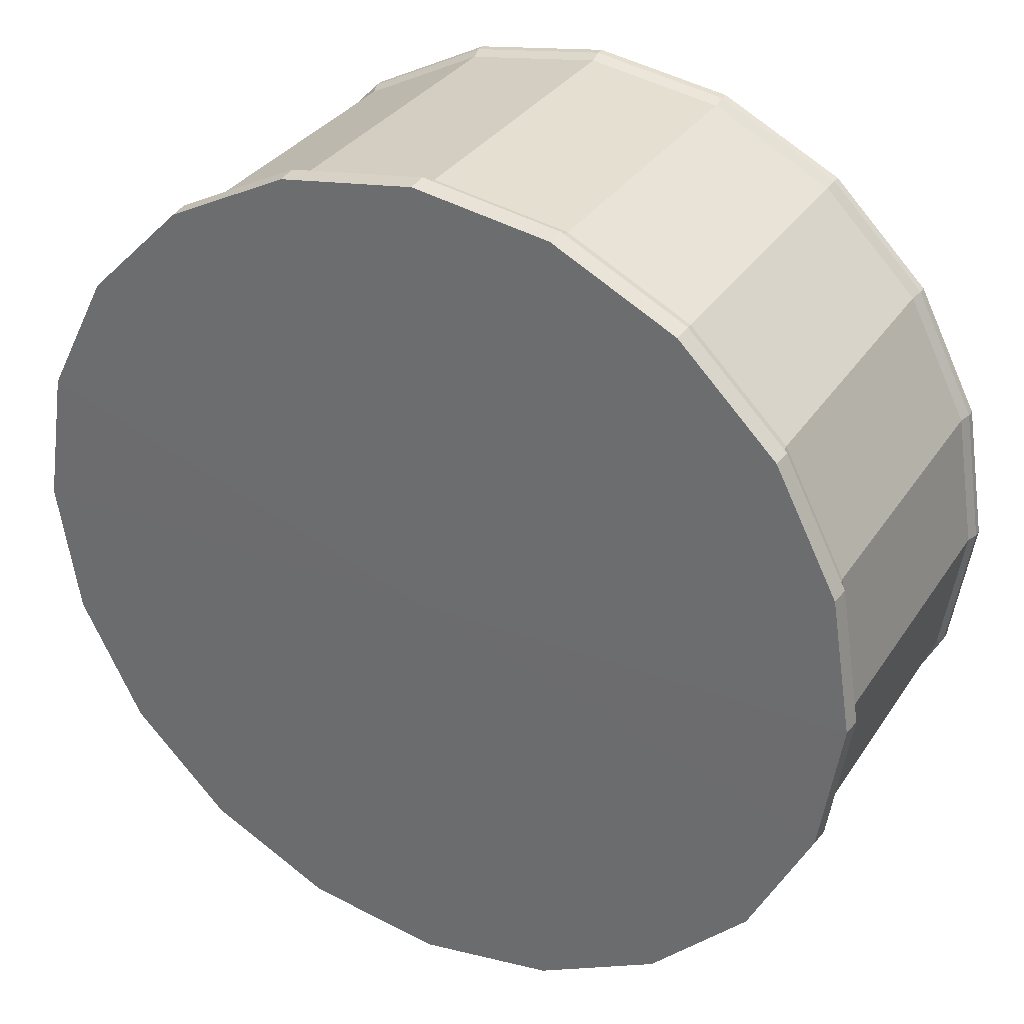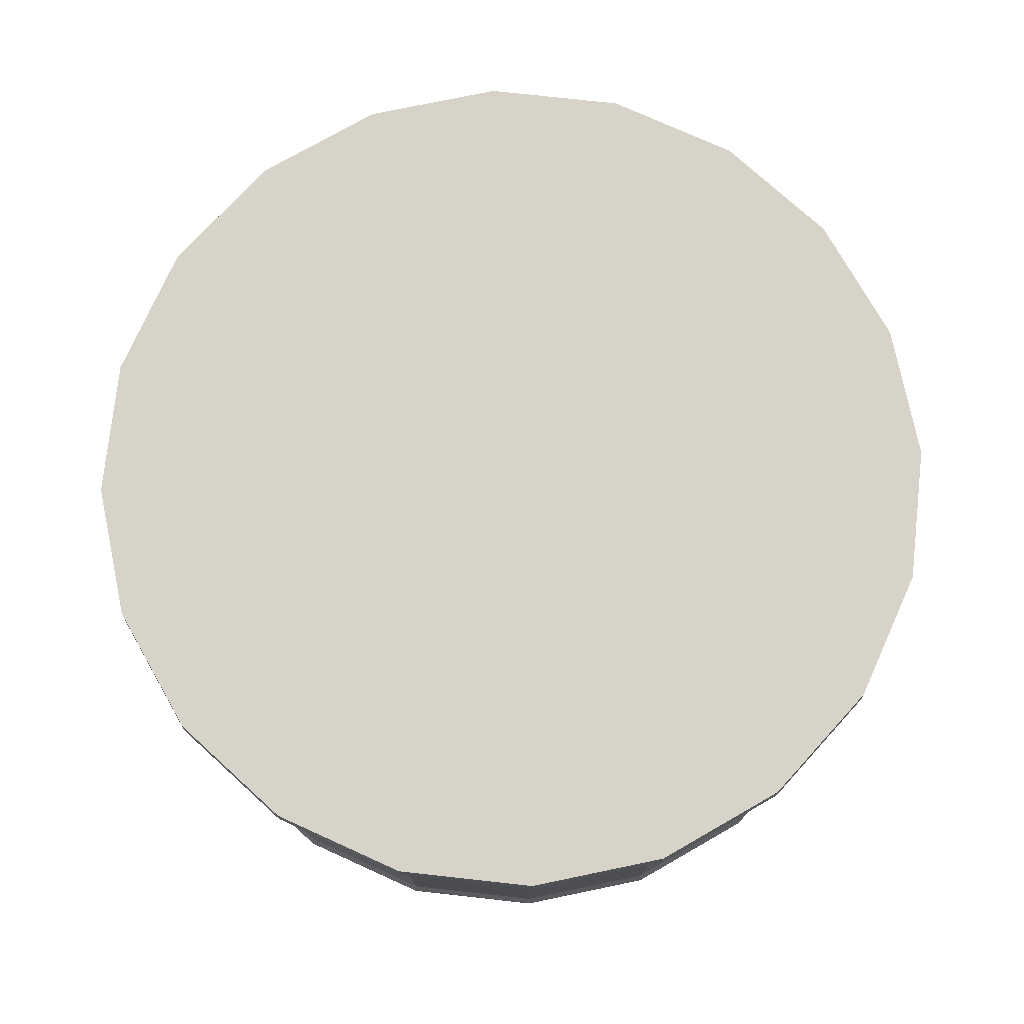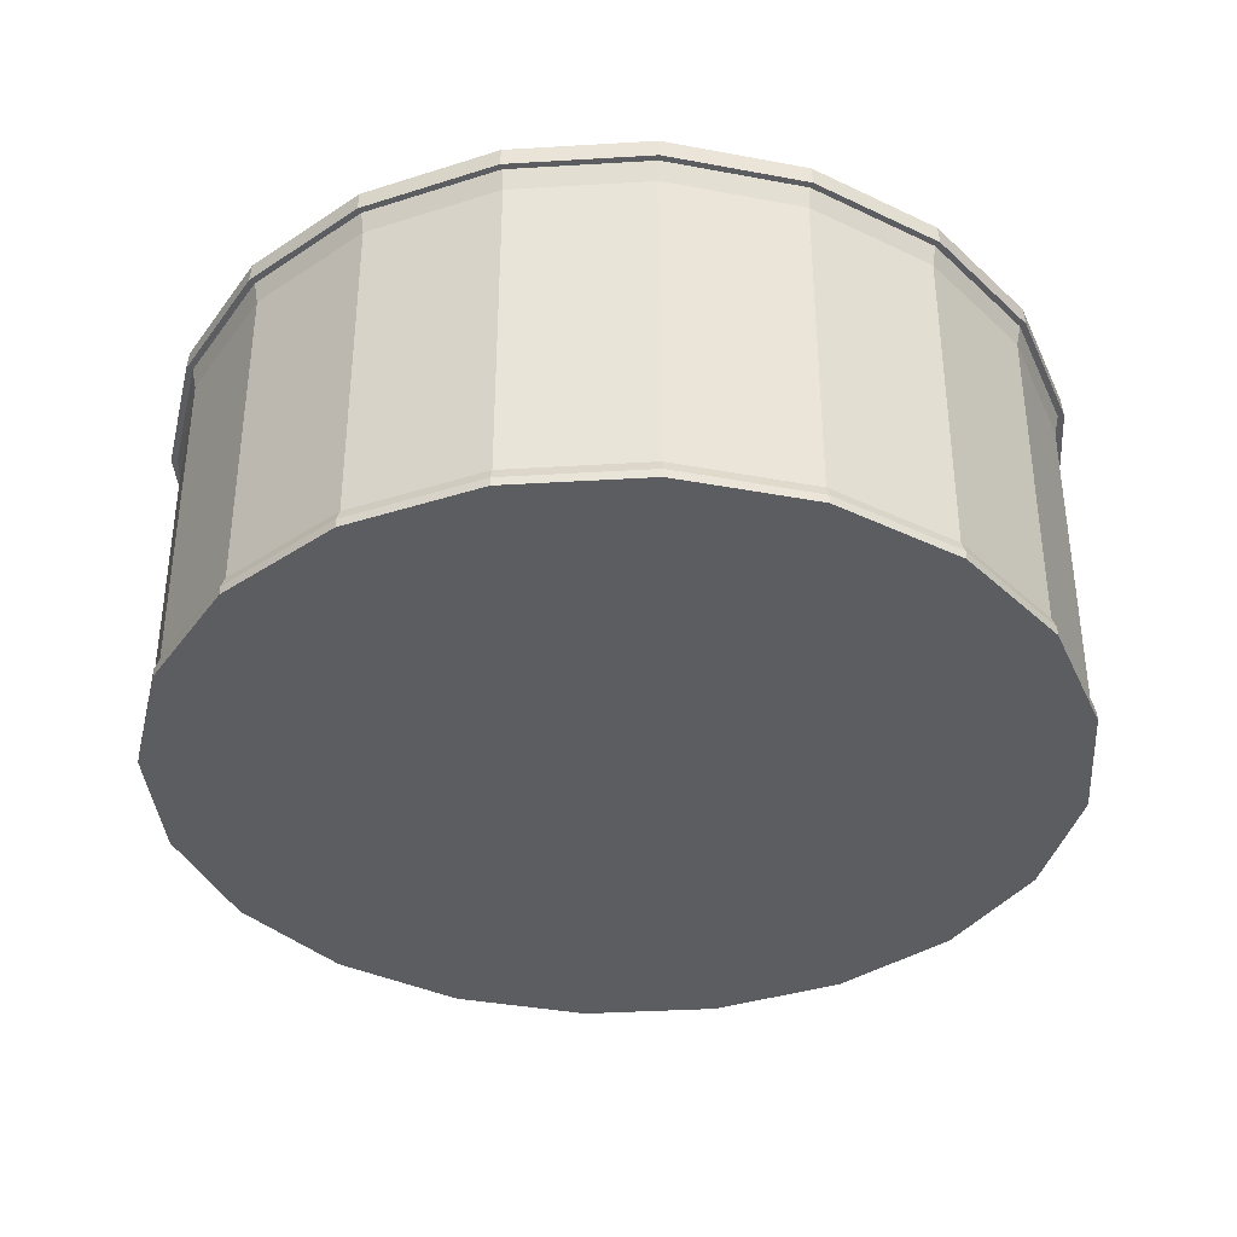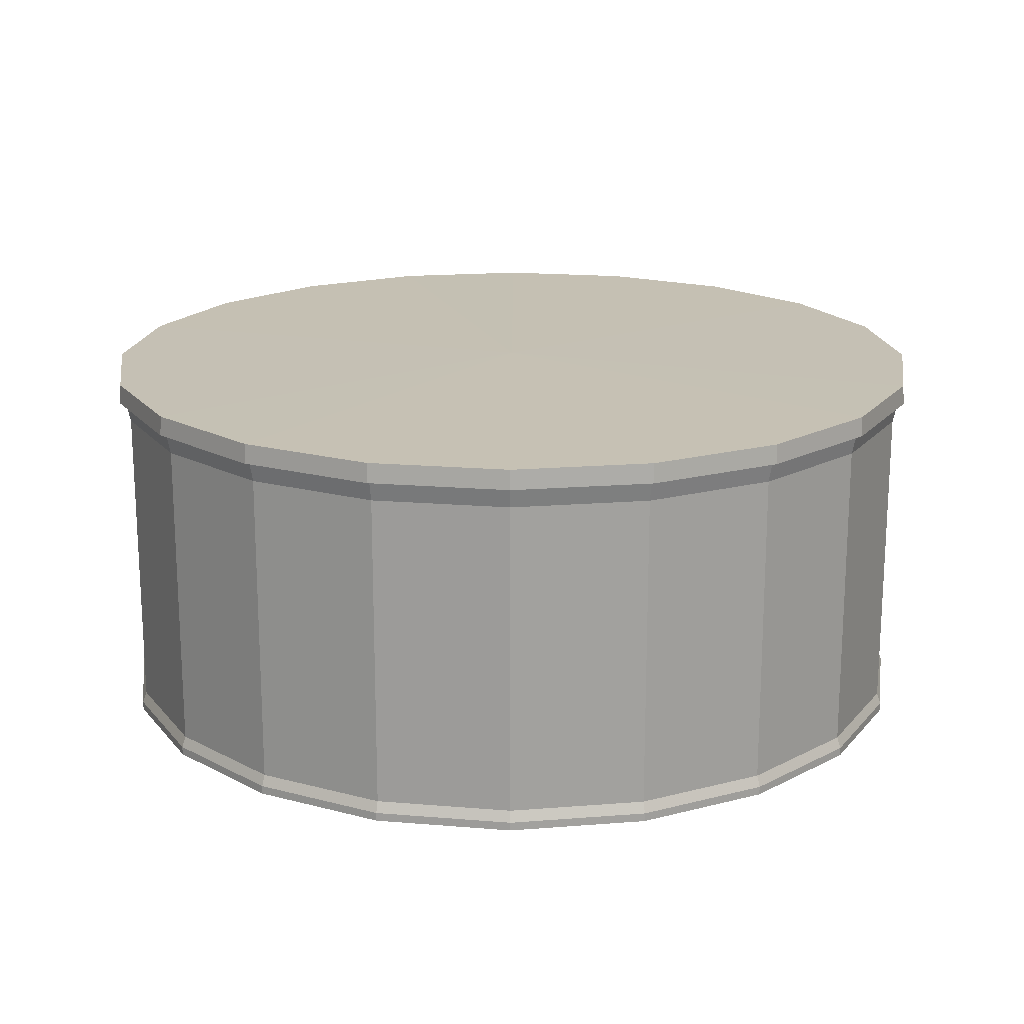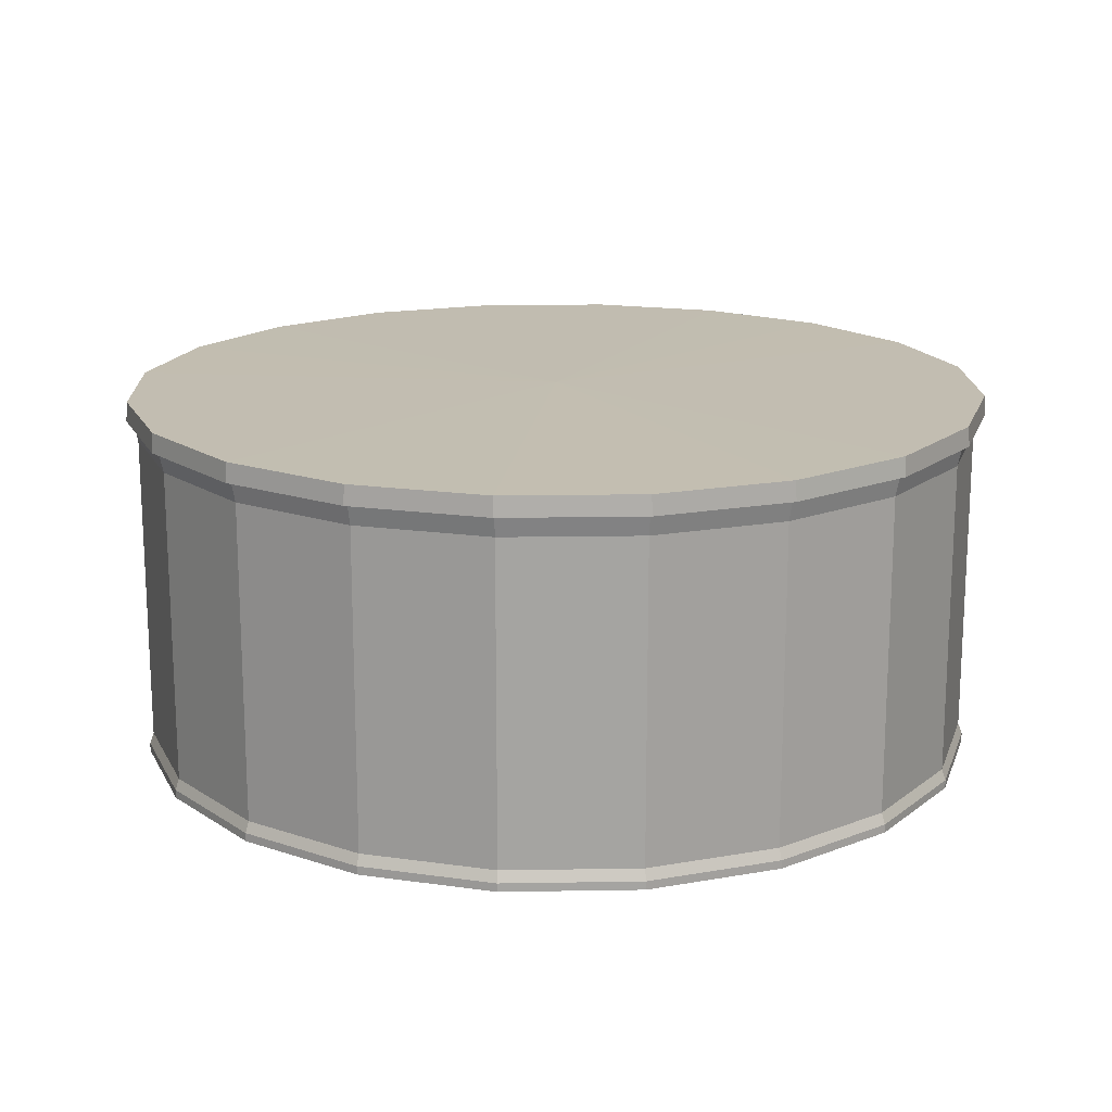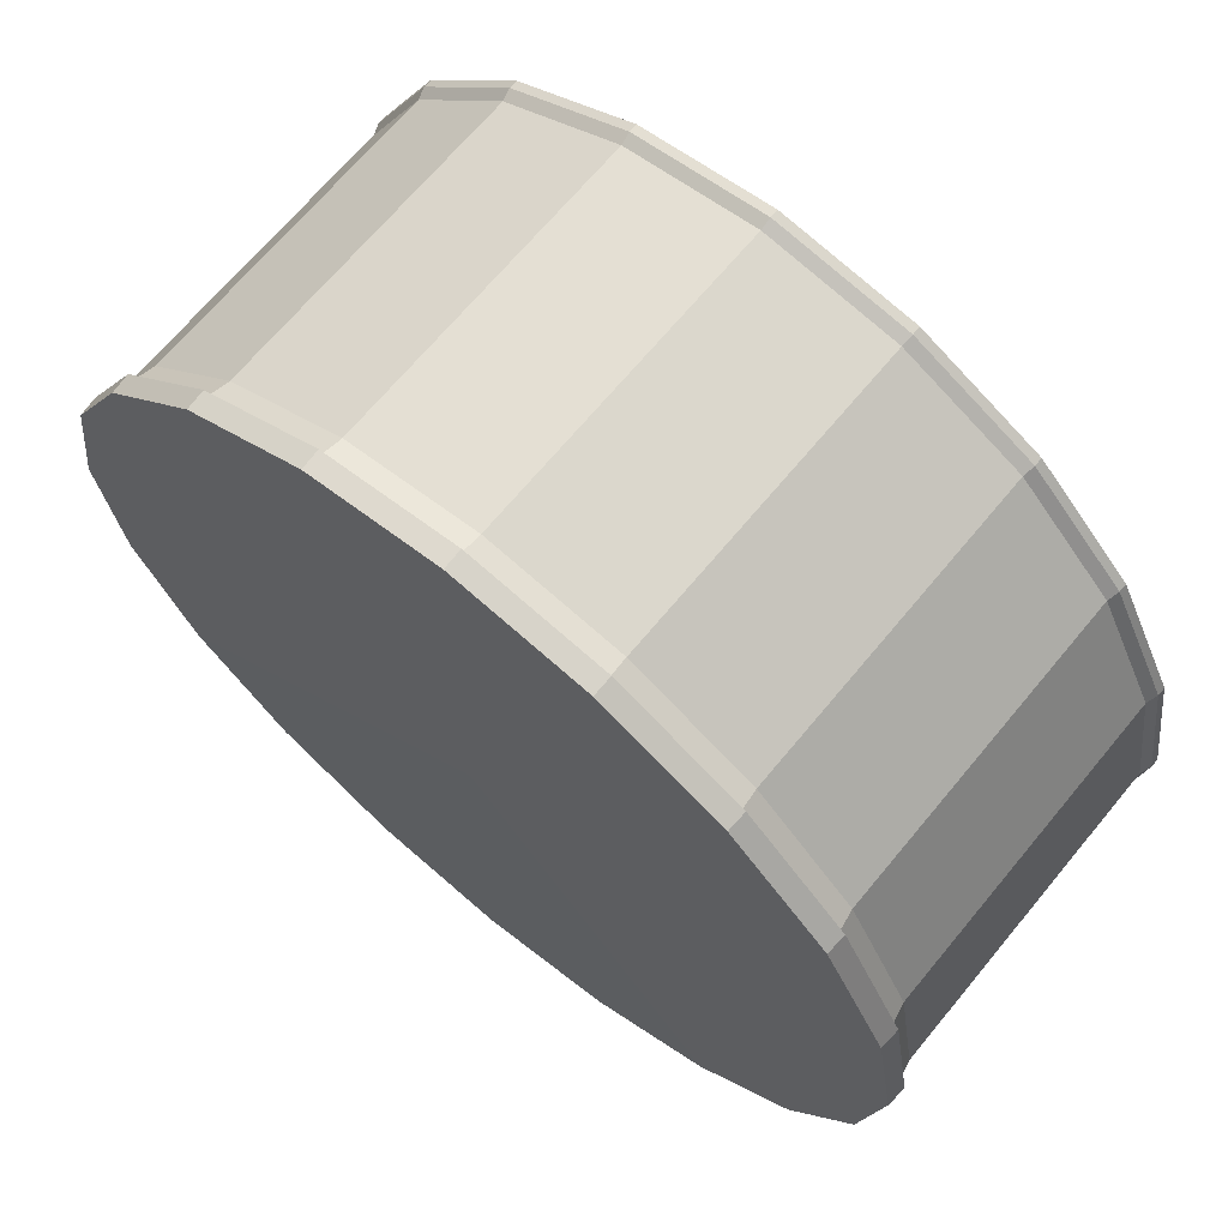
<metadata>
{"format":"obj","ext":"obj","renderer":"f3d","projection":"perspective","resolution":1024,"background":"white","views":[{"elev":32.3,"azim":-152.0,"up":"+Z"},{"elev":76.4,"azim":-56.7,"up":"+Y"},{"elev":-37.1,"azim":175.4,"up":"+Y"},{"elev":18.3,"azim":162.2,"up":"+Y"},{"elev":16.9,"azim":43.1,"up":"+Y"},{"elev":68.0,"azim":-140.4,"up":"+Z"}]}
</metadata>
<code>
v 0.7857 -0.3037 -0.2553
v 0.6683 -0.3037 -0.4856
v 0.4856 -0.3037 -0.6683
v 0.2553 -0.3037 -0.7857
v 0 -0.3037 -0.8261
v -0.2553 -0.3037 -0.7857
v -0.4856 -0.3037 -0.6683
v -0.6683 -0.3037 -0.4856
v -0.7857 -0.3037 -0.2553
v -0.8261 -0.3037 0
v -0.7857 -0.3037 0.2553
v -0.6683 -0.3037 0.4856
v -0.4856 -0.3037 0.6683
v -0.2553 -0.3037 0.7857
v 0 -0.3037 0.8261
v 0.2553 -0.3037 0.7857
v 0.4856 -0.3037 0.6683
v 0.6683 -0.3037 0.4856
v 0.7857 -0.3037 0.2553
v 0.8261 -0.3037 0
v 0.7857 0.3037 -0.2553
v 0.6683 0.3037 -0.4856
v 0.4856 0.3037 -0.6683
v 0.2553 0.3037 -0.7857
v 0 0.3037 -0.8261
v -0.2553 0.3037 -0.7857
v -0.4856 0.3037 -0.6683
v -0.6683 0.3037 -0.4856
v -0.7857 0.3037 -0.2553
v -0.8261 0.3037 0
v -0.7857 0.3037 0.2553
v -0.6683 0.3037 0.4856
v -0.4856 0.3037 0.6683
v -0.2553 0.3037 0.7857
v 0 0.3037 0.8261
v 0.2553 0.3037 0.7857
v 0.4856 0.3037 0.6683
v 0.6683 0.3037 0.4856
v 0.7857 0.3037 0.2553
v 0.8261 0.3037 0
v 0.794 0.3431 -0.258
v 0.6754 0.3431 -0.4907
v 0.4907 0.3431 -0.6754
v 0.258 0.3431 -0.794
v 0 0.3431 -0.8349
v -0.258 0.3431 -0.794
v -0.4907 0.3431 -0.6754
v -0.6754 0.3431 -0.4907
v -0.794 0.3431 -0.258
v -0.8349 0.3431 0
v -0.794 0.3431 0.258
v -0.6754 0.3431 0.4907
v -0.4907 0.3431 0.6754
v -0.258 0.3431 0.794
v 0 0.3431 0.8349
v 0.258 0.3431 0.794
v 0.4907 0.3431 0.6754
v 0.6754 0.3431 0.4907
v 0.794 0.3431 0.258
v 0.8349 0.3431 0
v 0.8026 0.3807 -0.2608
v 0.6827 0.3807 -0.496
v 0 0.3847 0
v 0.496 0.3807 -0.6827
v 0.2608 0.3807 -0.8026
v 0 0.3807 -0.8439
v -0.2608 0.3807 -0.8026
v -0.496 0.3807 -0.6827
v -0.6827 0.3807 -0.496
v -0.8026 0.3807 -0.2608
v -0.8439 0.3807 0
v -0.8026 0.3807 0.2608
v -0.6827 0.3807 0.496
v -0.496 0.3807 0.6827
v -0.2608 0.3807 0.8026
v 0 0.3807 0.8439
v 0.2608 0.3807 0.8026
v 0.496 0.3807 0.6827
v 0.6827 0.3807 0.496
v 0.8026 0.3807 0.2608
v 0.8439 0.3807 0
v 0.8054 0.3431 -0.2617
v 0.6851 0.3431 -0.4978
v 0.4978 0.3431 -0.6851
v 0.2617 0.3431 -0.8054
v 0 0.3431 -0.8469
v -0.2617 0.3431 -0.8054
v -0.4978 0.3431 -0.6851
v -0.6851 0.3431 -0.4978
v -0.8054 0.3431 -0.2617
v -0.8469 0.3431 0
v -0.8054 0.3431 0.2617
v -0.6851 0.3431 0.4978
v -0.4978 0.3431 0.6851
v -0.2617 0.3431 0.8054
v 0 0.3431 0.8469
v 0.2617 0.3431 0.8054
v 0.4978 0.3431 0.6851
v 0.6851 0.3431 0.4978
v 0.8054 0.3431 0.2617
v 0.8469 0.3431 0
v 0.7934 -0.325 -0.2578
v 0.6749 -0.325 -0.4903
v 0.4903 -0.325 -0.6749
v 0.2578 -0.325 -0.7934
v 0 -0.325 -0.8342
v -0.2578 -0.325 -0.7934
v -0.4903 -0.325 -0.6749
v -0.6749 -0.325 -0.4903
v -0.7934 -0.325 -0.2578
v -0.8342 -0.325 0
v -0.7934 -0.325 0.2578
v -0.6749 -0.325 0.4903
v -0.4903 -0.325 0.6749
v -0.2578 -0.325 0.7934
v 0 -0.325 0.8342
v 0.2578 -0.325 0.7934
v 0.4903 -0.325 0.6749
v 0.6749 -0.325 0.4903
v 0.7934 -0.325 0.2578
v 0.8342 -0.325 0
v 0.7934 -0.3411 -0.2578
v 0.6749 -0.3411 -0.4903
v 0 -0.3411 0
v 0.4903 -0.3411 -0.6749
v 0.2578 -0.3411 -0.7934
v 0 -0.3411 -0.8342
v -0.2578 -0.3411 -0.7934
v -0.4903 -0.3411 -0.6749
v -0.6749 -0.3411 -0.4903
v -0.7934 -0.3411 -0.2578
v -0.8342 -0.3411 0
v -0.7934 -0.3411 0.2578
v -0.6749 -0.3411 0.4903
v -0.4903 -0.3411 0.6749
v -0.2578 -0.3411 0.7934
v 0 -0.3411 0.8342
v 0.2578 -0.3411 0.7934
v 0.4903 -0.3411 0.6749
v 0.6749 -0.3411 0.4903
v 0.7934 -0.3411 0.2578
v 0.8342 -0.3411 0
f 1 2 22 21
f 2 3 23 22
f 3 4 24 23
f 4 5 25 24
f 5 6 26 25
f 6 7 27 26
f 7 8 28 27
f 8 9 29 28
f 9 10 30 29
f 10 11 31 30
f 11 12 32 31
f 12 13 33 32
f 13 14 34 33
f 14 15 35 34
f 15 16 36 35
f 16 17 37 36
f 17 18 38 37
f 18 19 39 38
f 19 20 40 39
f 20 1 21 40
f 123 122 124
f 125 123 124
f 126 125 124
f 127 126 124
f 128 127 124
f 129 128 124
f 130 129 124
f 131 130 124
f 132 131 124
f 133 132 124
f 134 133 124
f 135 134 124
f 136 135 124
f 137 136 124
f 138 137 124
f 139 138 124
f 140 139 124
f 141 140 124
f 142 141 124
f 122 142 124
f 61 62 63
f 62 64 63
f 64 65 63
f 65 66 63
f 66 67 63
f 67 68 63
f 68 69 63
f 69 70 63
f 70 71 63
f 71 72 63
f 72 73 63
f 73 74 63
f 74 75 63
f 75 76 63
f 76 77 63
f 77 78 63
f 78 79 63
f 79 80 63
f 80 81 63
f 81 61 63
f 21 22 42 41
f 22 23 43 42
f 23 24 44 43
f 24 25 45 44
f 25 26 46 45
f 26 27 47 46
f 27 28 48 47
f 28 29 49 48
f 29 30 50 49
f 30 31 51 50
f 31 32 52 51
f 32 33 53 52
f 33 34 54 53
f 34 35 55 54
f 35 36 56 55
f 36 37 57 56
f 37 38 58 57
f 38 39 59 58
f 39 40 60 59
f 40 21 41 60
f 82 83 62 61
f 83 84 64 62
f 84 85 65 64
f 85 86 66 65
f 86 87 67 66
f 87 88 68 67
f 88 89 69 68
f 89 90 70 69
f 90 91 71 70
f 91 92 72 71
f 92 93 73 72
f 93 94 74 73
f 94 95 75 74
f 95 96 76 75
f 96 97 77 76
f 97 98 78 77
f 98 99 79 78
f 99 100 80 79
f 100 101 81 80
f 101 82 61 81
f 41 42 83 82
f 42 43 84 83
f 43 44 85 84
f 44 45 86 85
f 45 46 87 86
f 46 47 88 87
f 47 48 89 88
f 48 49 90 89
f 49 50 91 90
f 50 51 92 91
f 51 52 93 92
f 52 53 94 93
f 53 54 95 94
f 54 55 96 95
f 55 56 97 96
f 56 57 98 97
f 57 58 99 98
f 58 59 100 99
f 59 60 101 100
f 60 41 82 101
f 2 1 102 103
f 3 2 103 104
f 4 3 104 105
f 5 4 105 106
f 6 5 106 107
f 7 6 107 108
f 8 7 108 109
f 9 8 109 110
f 10 9 110 111
f 11 10 111 112
f 12 11 112 113
f 13 12 113 114
f 14 13 114 115
f 15 14 115 116
f 16 15 116 117
f 17 16 117 118
f 18 17 118 119
f 19 18 119 120
f 20 19 120 121
f 1 20 121 102
f 103 102 122 123
f 104 103 123 125
f 105 104 125 126
f 106 105 126 127
f 107 106 127 128
f 108 107 128 129
f 109 108 129 130
f 110 109 130 131
f 111 110 131 132
f 112 111 132 133
f 113 112 133 134
f 114 113 134 135
f 115 114 135 136
f 116 115 136 137
f 117 116 137 138
f 118 117 138 139
f 119 118 139 140
f 120 119 140 141
f 121 120 141 142
f 102 121 142 122

</code>
